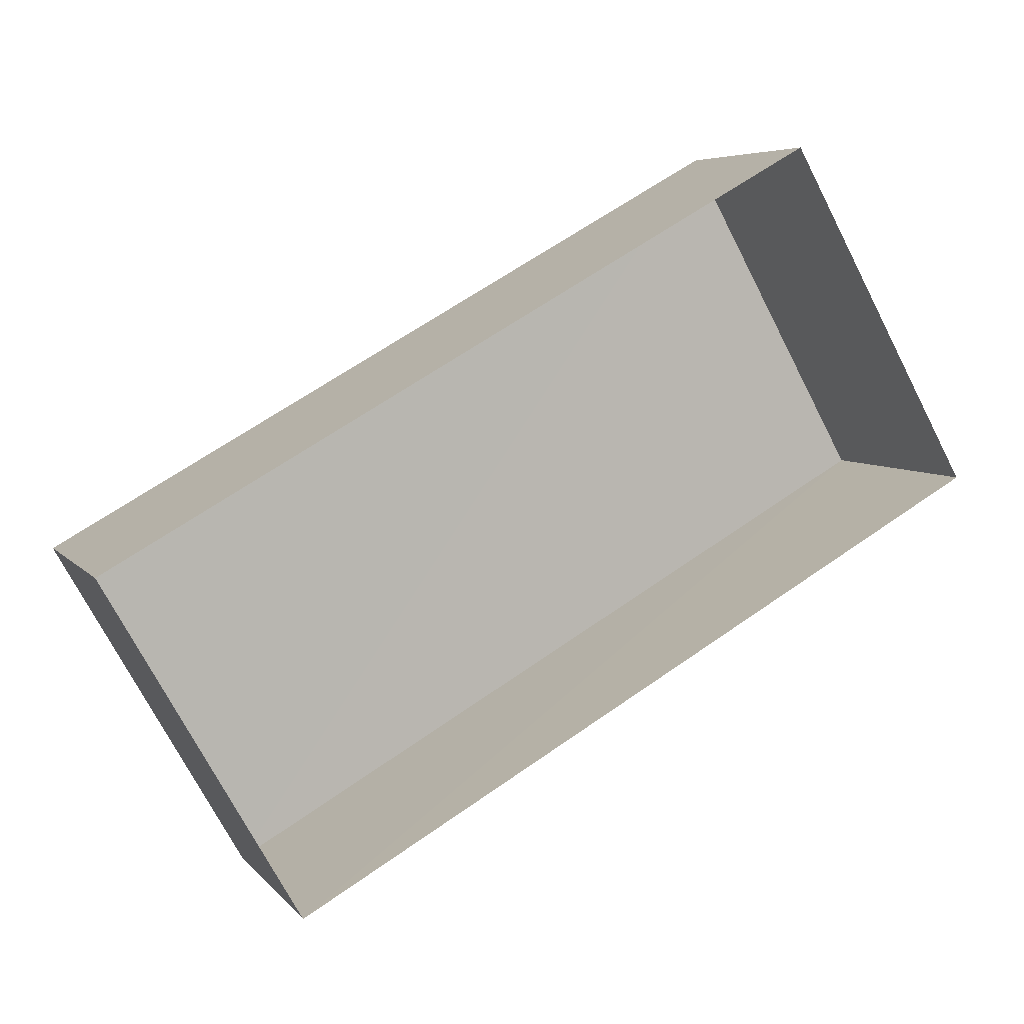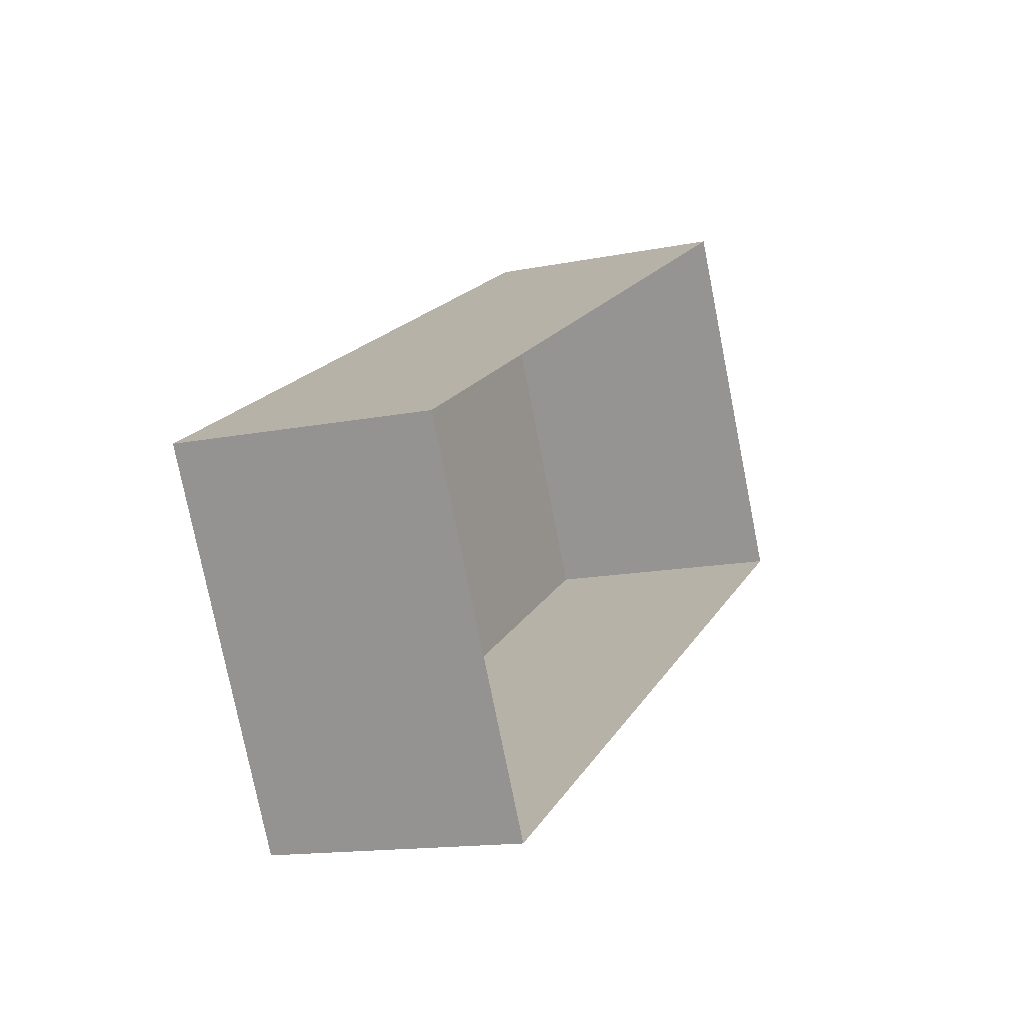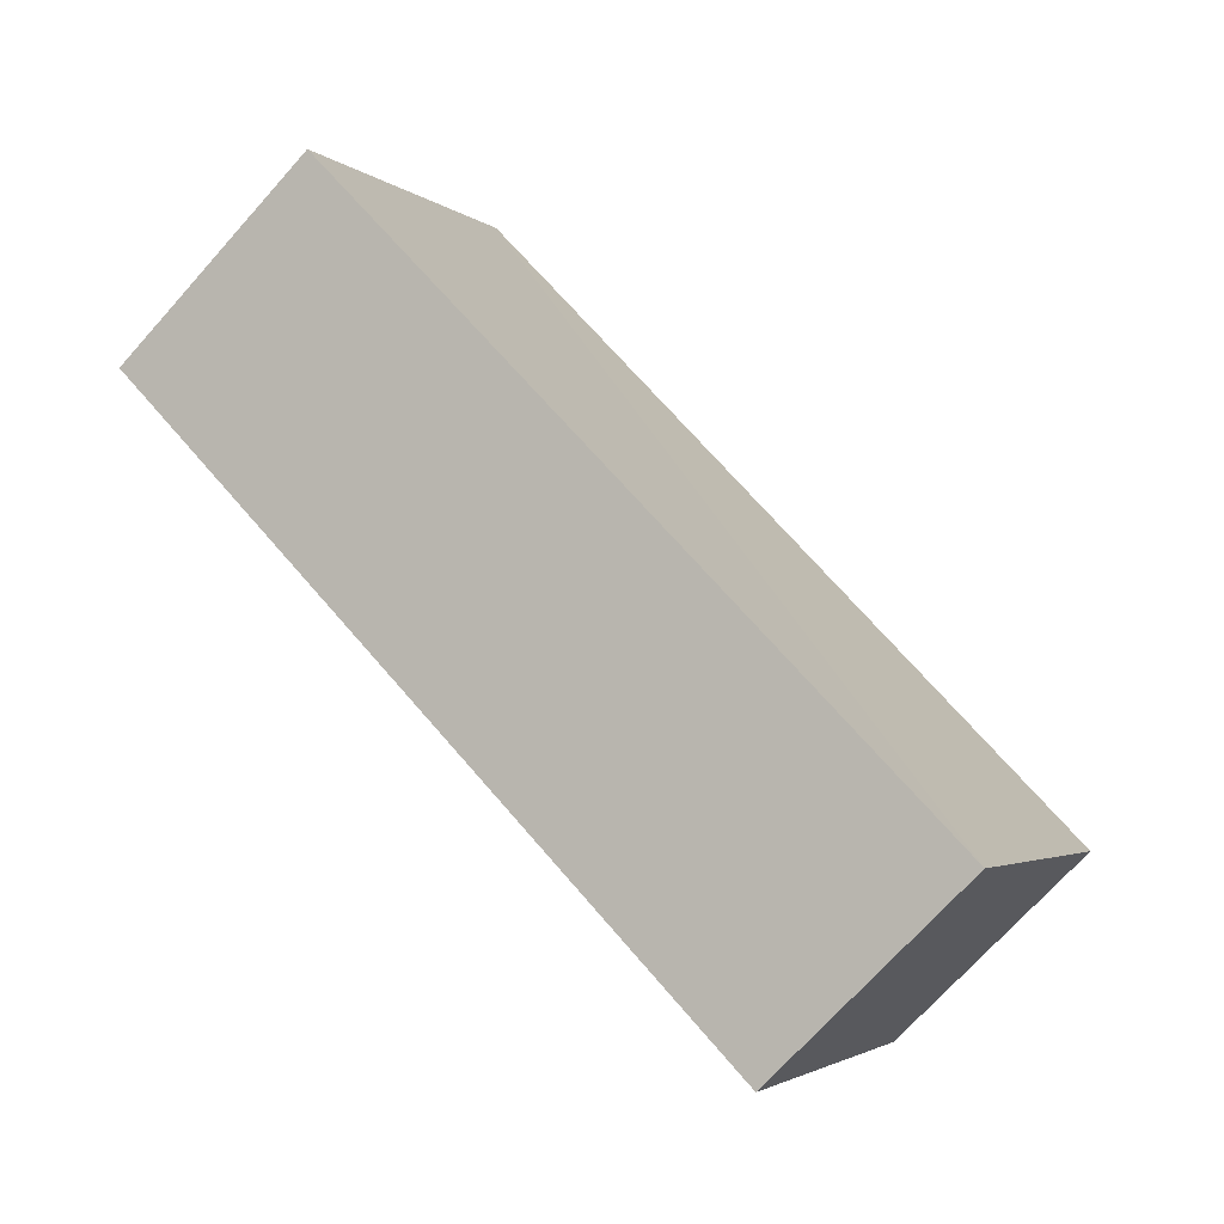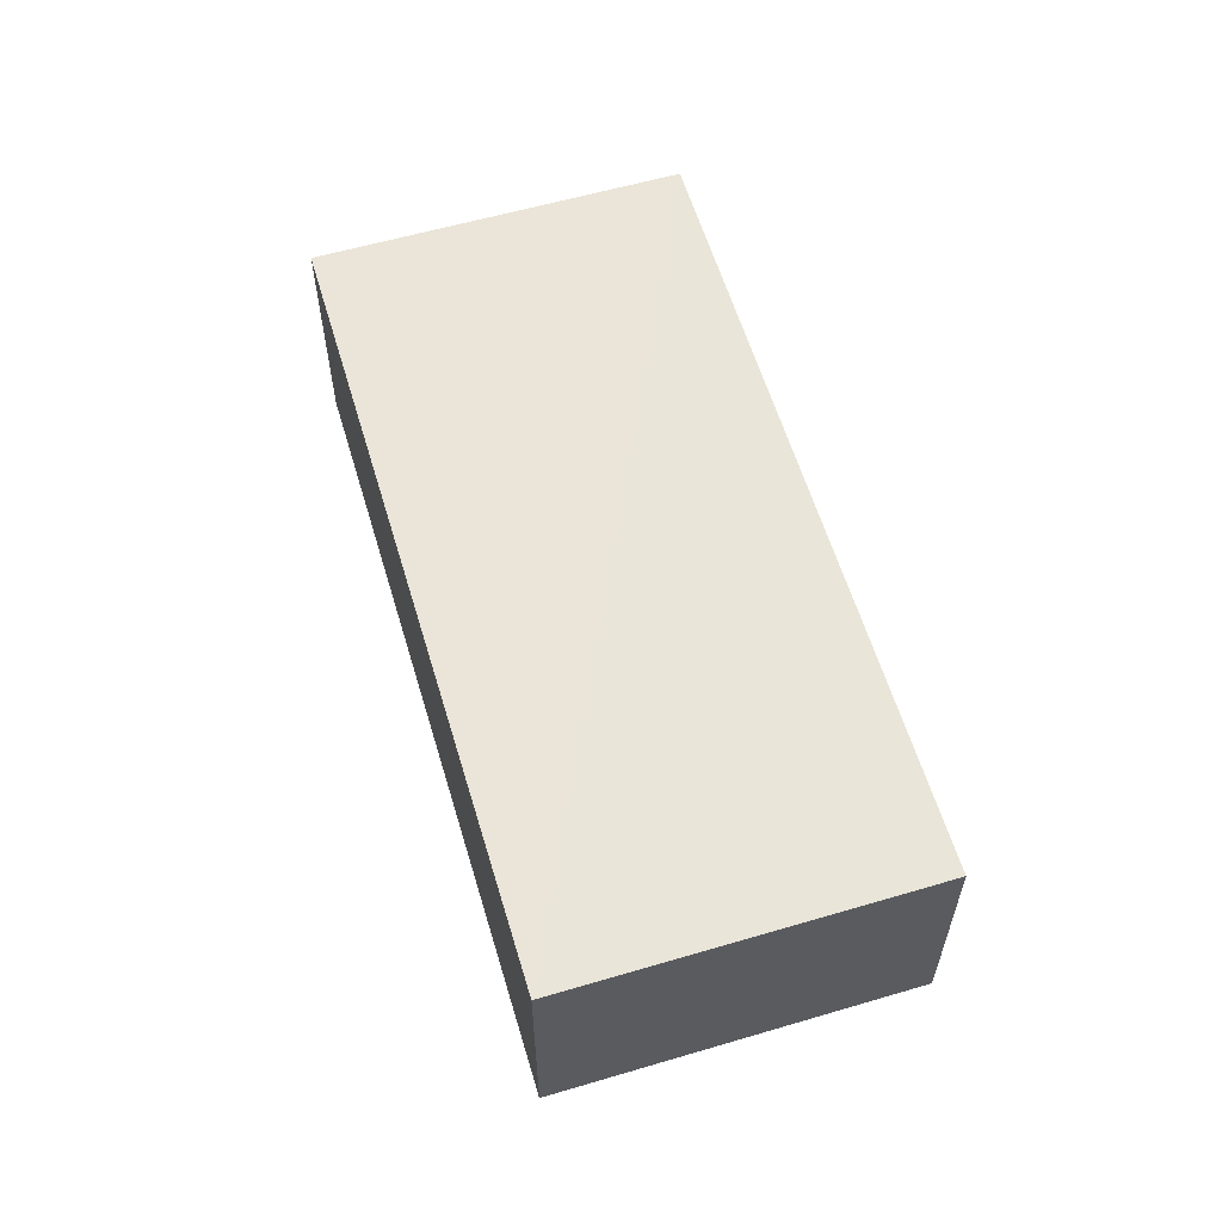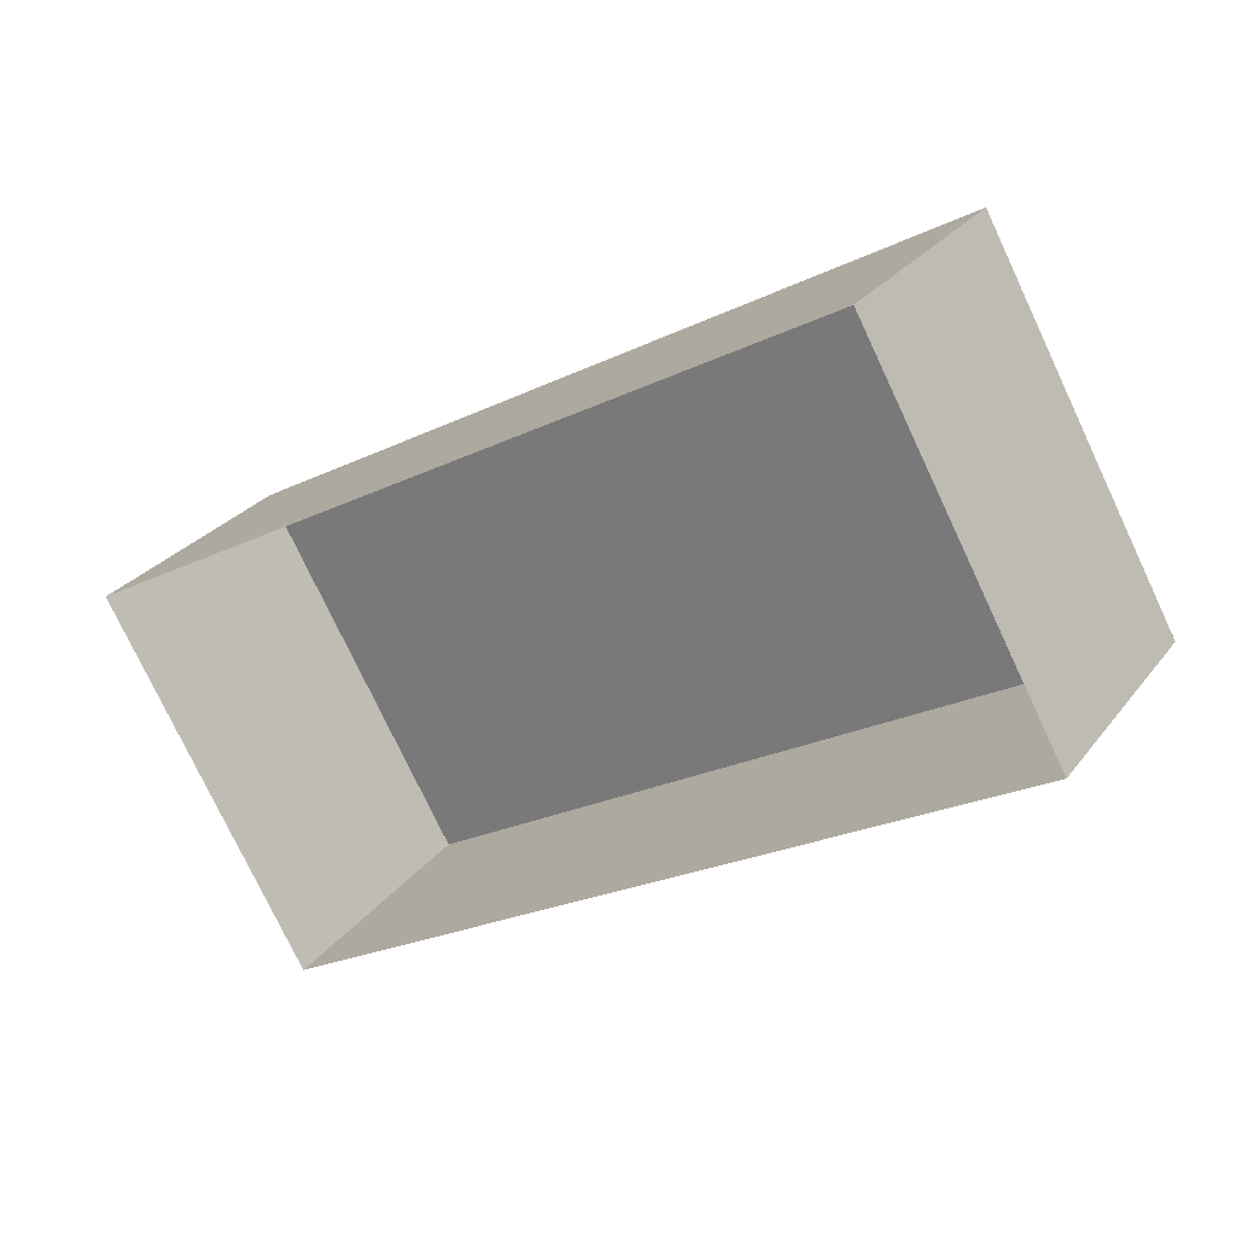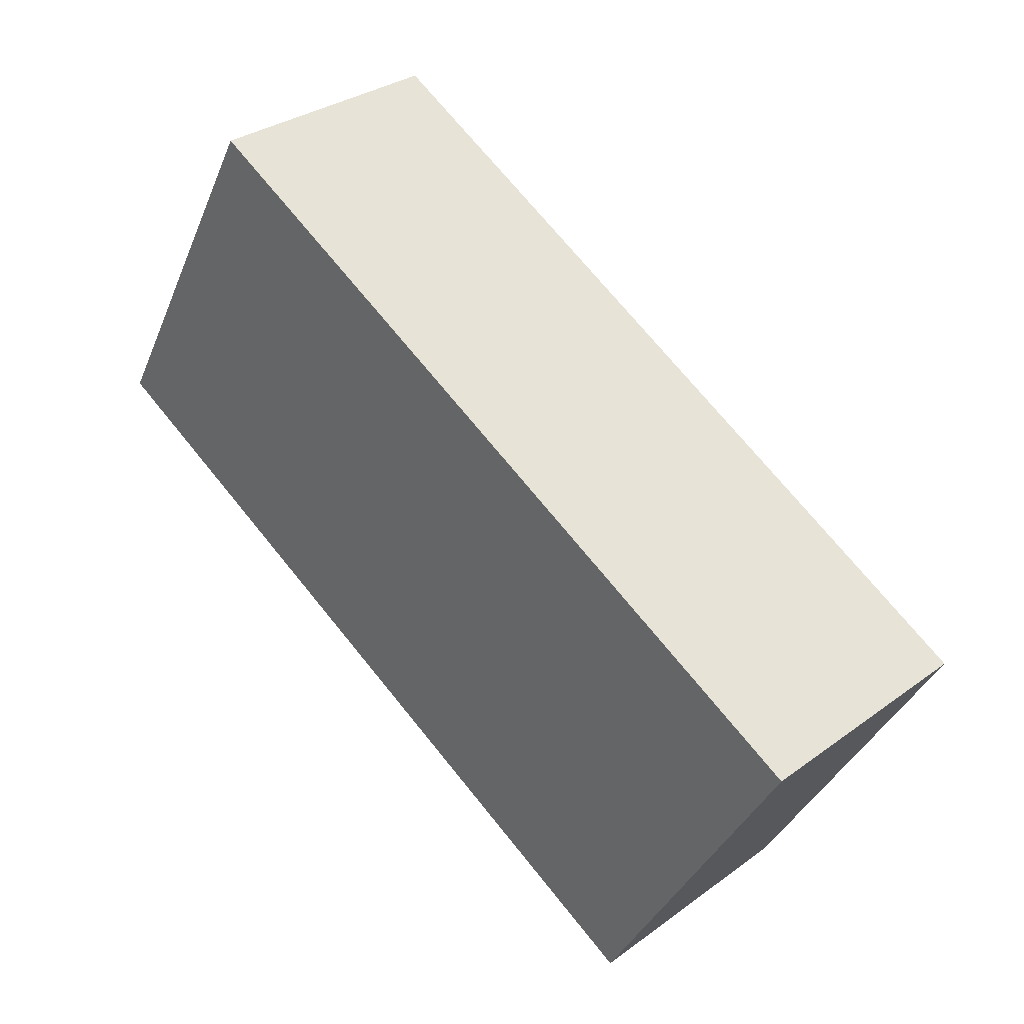
<metadata>
{"format":"obj","ext":"obj","renderer":"f3d","projection":"perspective","resolution":1024,"background":"white","views":[{"elev":5.8,"azim":159.5,"up":"+Y"},{"elev":-14.4,"azim":113.7,"up":"+Y"},{"elev":-72.0,"azim":-41.9,"up":"+Y"},{"elev":59.7,"azim":-136.2,"up":"+Z"},{"elev":27.0,"azim":-151.5,"up":"+Y"},{"elev":31.4,"azim":43.9,"up":"+Y"}]}
</metadata>
<code>
v -3.116e+05 4.301e+04 16.39
v -3.116e+05 4.3e+04 16.39
v -3.116e+05 4.3e+04 16.38
v -3.116e+05 4.3e+04 16.39
v -3.116e+05 4.301e+04 18.21
v -3.116e+05 4.3e+04 18.21
v -3.116e+05 4.3e+04 18.21
v -3.116e+05 4.3e+04 18.21
f 1 2 3
f 4 1 3
f 5 6 7
f 8 5 7
f 5 1 4
f 6 5 4
f 6 4 3
f 7 6 3
f 5 2 1
f 5 8 2
f 8 3 2
f 8 7 3

</code>
